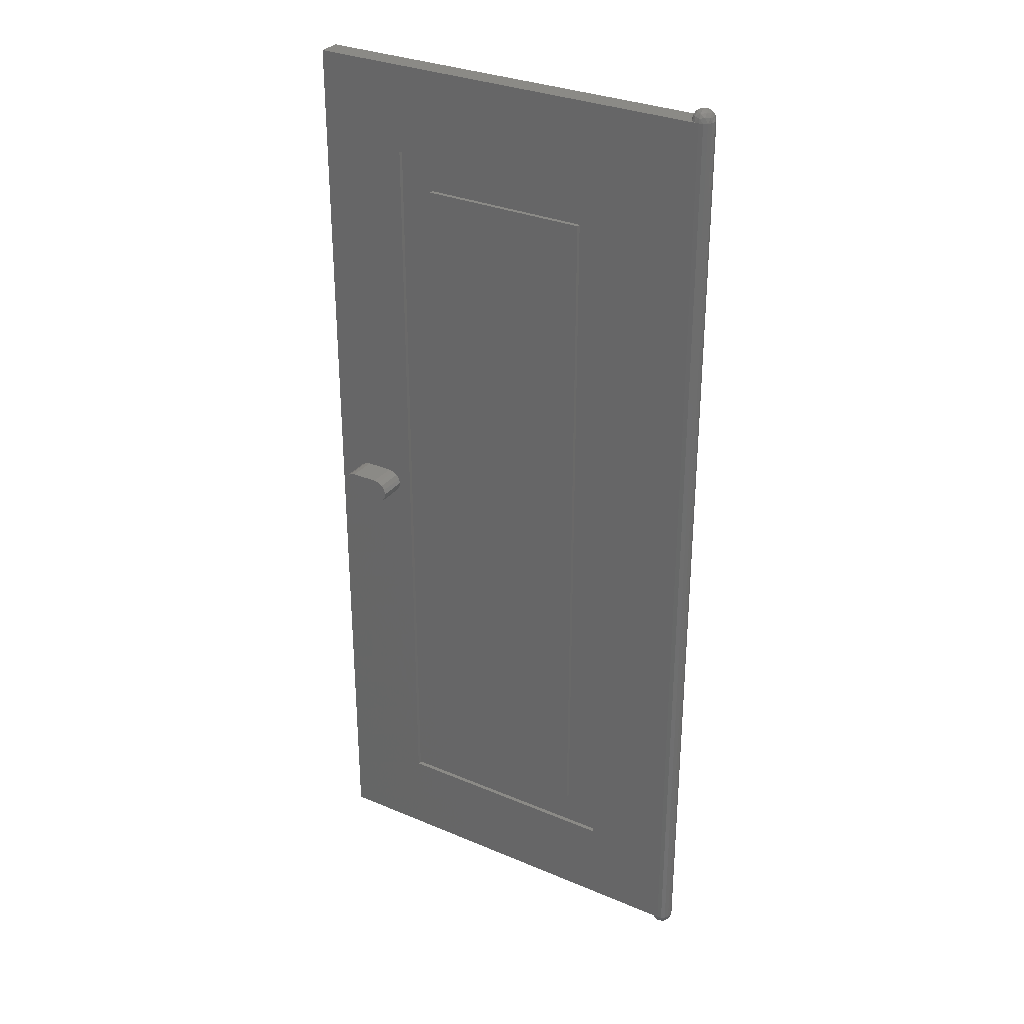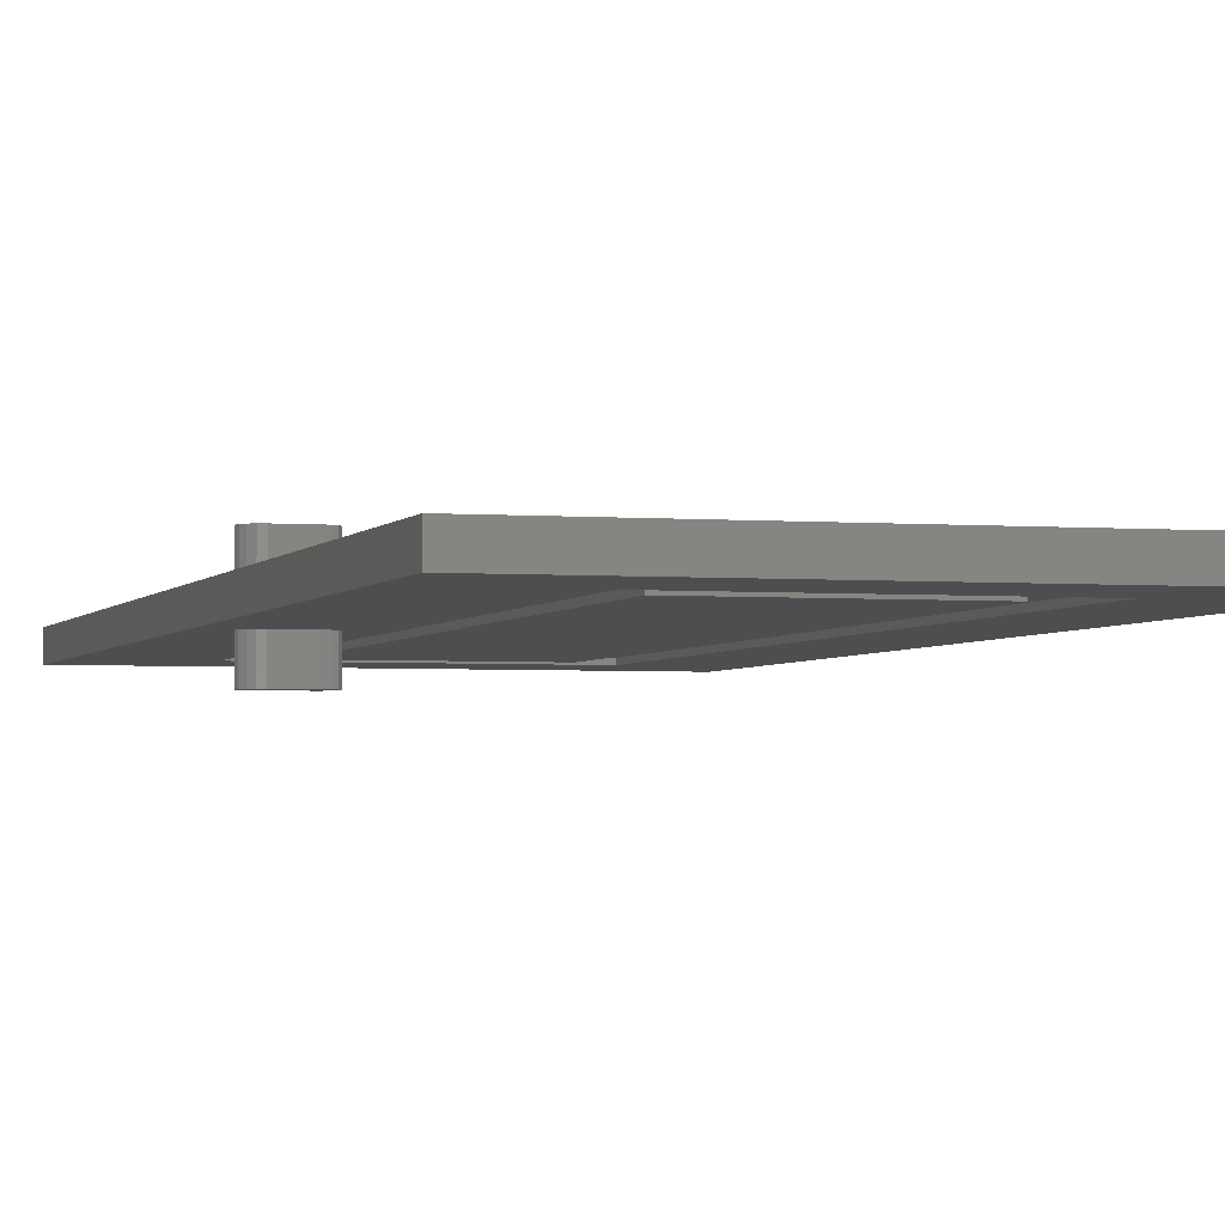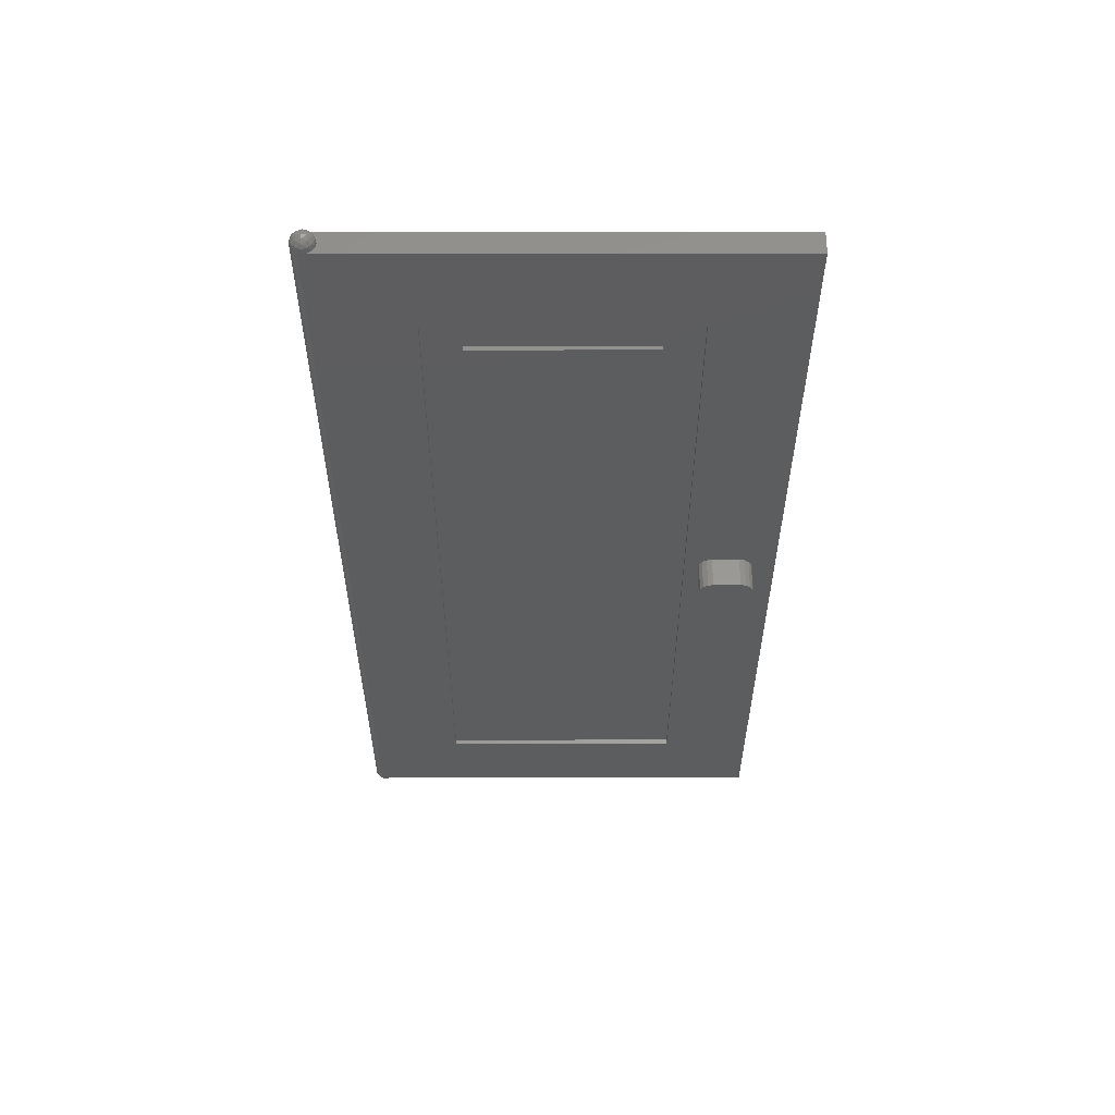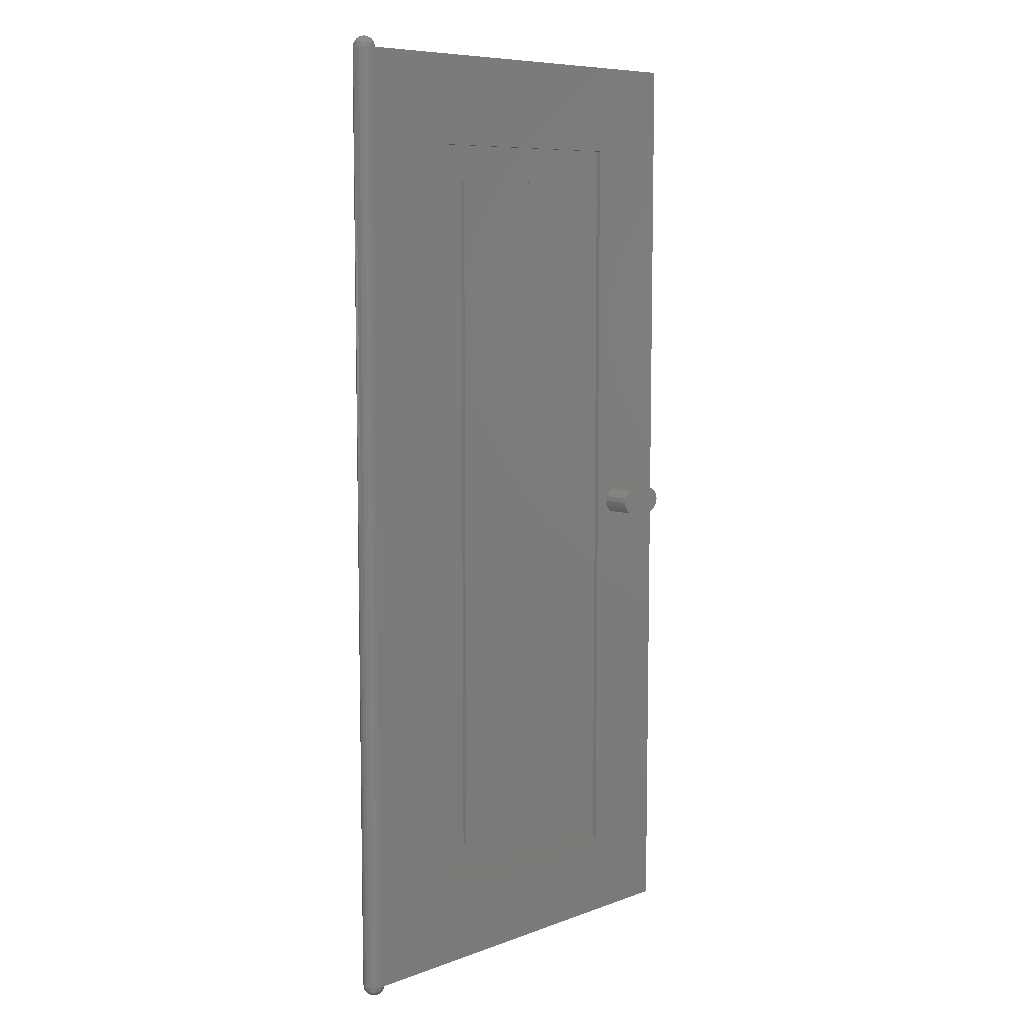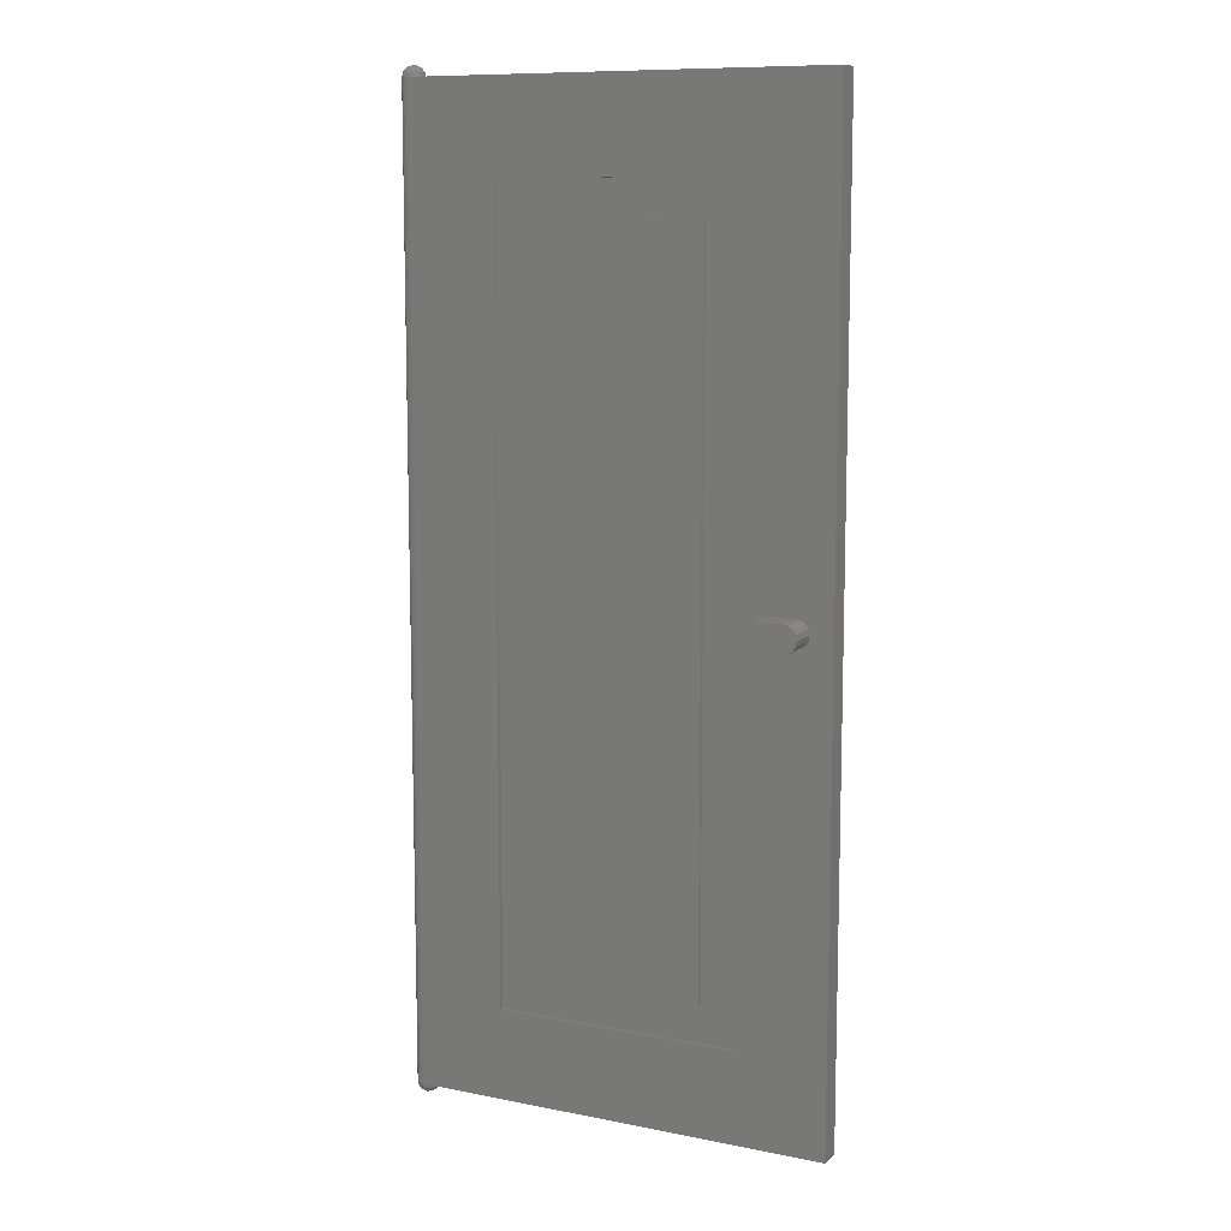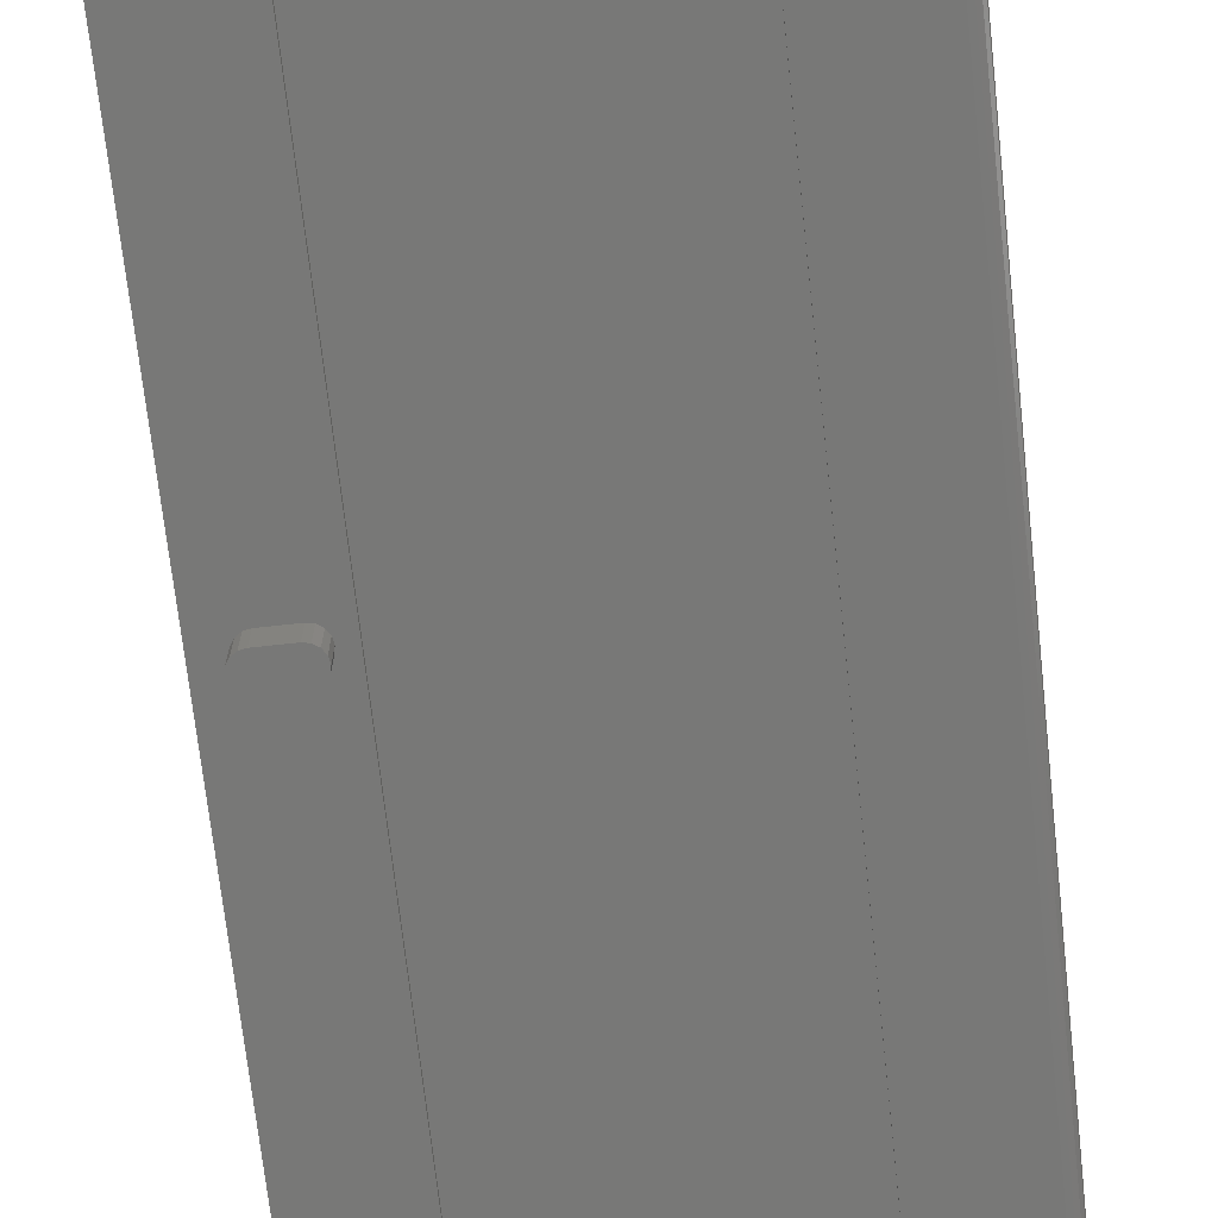
<metadata>
{"format":"stl","ext":"stl","renderer":"f3d","projection":"perspective","resolution":1024,"background":"white","views":[{"elev":30.8,"azim":-148.7,"up":"+Y"},{"elev":-2.9,"azim":163.6,"up":"+Z"},{"elev":58.2,"azim":-0.1,"up":"+Y"},{"elev":8.1,"azim":-45.1,"up":"+Y"},{"elev":10.2,"azim":26.8,"up":"+Y"},{"elev":-70.6,"azim":-173.7,"up":"+Z"}]}
</metadata>
<code>
# stl→obj: 198 verts, 338 faces
v -1.76 -0.24 0.1
v -1.76 -0.24 -0
v -1.768 -0.24 0.03827
v -1.789 -0.24 0.07071
v -1.822 -0.24 0.09239
v -1.86 -0.24 0.1
v -1.76 -0.24 -0.1
v -1.86 -0.24 -0.1
v -1.822 -0.24 -0.09239
v -1.789 -0.24 -0.07071
v -1.768 -0.24 -0.03827
v -1.822 -0.1476 0
v -1.86 -0.14 0
v -1.86 -0.1476 0.03827
v -1.789 -0.1693 0
v -1.816 -0.1616 0.04393
v -1.86 -0.1693 0.07071
v -1.768 -0.2017 0
v -1.782 -0.1961 0.04393
v -1.816 -0.1961 0.07836
v -1.86 -0.2017 0.09239
v -1.76 -0.24 0
v -1.898 -0.24 0.09239
v -1.904 -0.1961 0.07836
v -1.931 -0.24 0.07071
v -1.938 -0.1961 0.04393
v -1.952 -0.24 0.03827
v -1.952 -0.2017 0
v -1.96 -0.24 0
v -1.904 -0.1616 0.04393
v -1.931 -0.1693 0
v -1.898 -0.1476 0
v -1.86 -0.2017 -0.09239
v -1.816 -0.1961 -0.07836
v -1.782 -0.1961 -0.04393
v -1.86 -0.1693 -0.07071
v -1.816 -0.1616 -0.04393
v -1.86 -0.1476 -0.03827
v -1.904 -0.1616 -0.04393
v -1.938 -0.1961 -0.04393
v -1.904 -0.1961 -0.07836
v -1.952 -0.24 -0.03827
v -1.931 -0.24 -0.07071
v -1.898 -0.24 -0.09239
v -1.76 -8.76 -0
v -1.768 -8.76 -0.03827
v -1.76 -8.76 -0.1
v -1.789 -8.76 -0.07071
v -1.822 -8.76 -0.09239
v -1.86 -8.76 -0.1
v -1.86 -8.76 0.1
v -1.822 -8.76 0.09239
v -1.76 -8.76 0.1
v -1.789 -8.76 0.07071
v -1.768 -8.76 0.03827
v -1.86 -8.798 0.09239
v -1.816 -8.804 0.07836
v -1.782 -8.804 0.04393
v -1.768 -8.798 0
v -1.76 -8.76 0
v -1.86 -8.831 0.07071
v -1.816 -8.838 0.04393
v -1.789 -8.831 0
v -1.86 -8.852 0.03827
v -1.822 -8.852 0
v -1.86 -8.86 0
v -1.898 -8.852 0
v -1.931 -8.831 0
v -1.904 -8.838 0.04393
v -1.952 -8.798 0
v -1.938 -8.804 0.04393
v -1.904 -8.804 0.07836
v -1.96 -8.76 0
v -1.952 -8.76 0.03827
v -1.931 -8.76 0.07071
v -1.898 -8.76 0.09239
v -1.86 -8.852 -0.03827
v -1.816 -8.838 -0.04393
v -1.86 -8.831 -0.07071
v -1.782 -8.804 -0.04393
v -1.816 -8.804 -0.07836
v -1.86 -8.798 -0.09239
v -1.898 -8.76 -0.09239
v -1.904 -8.804 -0.07836
v -1.931 -8.76 -0.07071
v -1.938 -8.804 -0.04393
v -1.952 -8.76 -0.03827
v -1.904 -8.838 -0.04393
v 1.56 -4.62 0.36
v 1.606 -4.611 0.36
v 1.56 -4.38 0.36
v 1.645 -4.585 0.36
v 1.671 -4.546 0.36
v 1.68 -4.5 0.36
v 1.671 -4.454 0.36
v 1.645 -4.415 0.36
v 1.606 -4.389 0.36
v 1.32 -4.38 0.36
v 1.274 -4.389 0.36
v 1.235 -4.415 0.36
v 1.209 -4.454 0.36
v 1.2 -4.5 0.36
v 1.209 -4.546 0.36
v 1.235 -4.585 0.36
v 1.274 -4.611 0.36
v 1.32 -4.62 0.36
v 1.56 -4.38 -0.36
v 1.606 -4.389 -0.36
v 1.645 -4.415 -0.36
v 1.671 -4.454 -0.36
v 1.68 -4.5 -0.36
v 1.671 -4.546 -0.36
v 1.645 -4.585 -0.36
v 1.606 -4.611 -0.36
v 1.56 -4.62 -0.36
v 1.32 -4.62 -0.36
v 1.274 -4.611 -0.36
v 1.32 -4.38 -0.36
v 1.235 -4.585 -0.36
v 1.209 -4.546 -0.36
v 1.2 -4.5 -0.36
v 1.209 -4.454 -0.36
v 1.235 -4.415 -0.36
v 1.274 -4.389 -0.36
v 1.88 -0.24 0.1
v -1.08 -1.04 0.1
v 1.08 -1.04 0.1
v 1.88 -8.76 0.1
v 1.08 -7.96 0.1
v -1.08 -7.96 0.1
v 1.88 -0.24 -0.1
v 1.08 -1.04 -0.1
v -1.08 -1.04 -0.1
v 1.88 -8.76 -0.1
v -1.08 -7.96 -0.1
v 1.08 -7.96 -0.1
v 1.08 -1.04 0.06
v -1.08 -1.04 0.06
v -0.76 -1.36 0.06
v 0.76 -1.36 0.06
v 1.08 -7.96 0.06
v 0.76 -7.64 0.06
v -0.76 -7.64 0.06
v -1.08 -7.96 0.06
v 1.08 -1.04 -0.06
v 0.76 -1.36 -0.06
v -0.76 -1.36 -0.06
v -1.08 -1.04 -0.06
v 1.08 -7.96 -0.06
v -1.08 -7.96 -0.06
v -0.76 -7.64 -0.06
v 0.76 -7.64 -0.06
v -1.96 -8.76 -0
v -1.96 -0.24 -0
v 1.56 -4.62 0.1
v 1.606 -4.611 0.1
v 1.645 -4.585 0.1
v 1.671 -4.546 0.1
v 1.68 -4.5 0.1
v 1.671 -4.454 0.1
v 1.645 -4.415 0.1
v 1.606 -4.389 0.1
v 1.56 -4.38 0.1
v 1.32 -4.38 0.1
v 1.274 -4.389 0.1
v 1.235 -4.415 0.1
v 1.209 -4.454 0.1
v 1.2 -4.5 0.1
v 1.209 -4.546 0.1
v 1.235 -4.585 0.1
v 1.274 -4.611 0.1
v 1.32 -4.62 0.1
v 1.56 -4.38 -0.1
v 1.606 -4.389 -0.1
v 1.645 -4.415 -0.1
v 1.671 -4.454 -0.1
v 1.68 -4.5 -0.1
v 1.671 -4.546 -0.1
v 1.645 -4.585 -0.1
v 1.606 -4.611 -0.1
v 1.56 -4.62 -0.1
v 1.32 -4.62 -0.1
v 1.274 -4.611 -0.1
v 1.235 -4.585 -0.1
v 1.209 -4.546 -0.1
v 1.2 -4.5 -0.1
v 1.209 -4.454 -0.1
v 1.235 -4.415 -0.1
v 1.274 -4.389 -0.1
v 1.32 -4.38 -0.1
v -0.76 -1.36 -0.1
v 0.76 -1.36 -0.1
v 0.76 -7.64 -0.1
v -0.76 -7.64 -0.1
v 0.76 -7.64 0.1
v 0.76 -1.36 0.1
v -0.76 -7.64 0.1
v -0.76 -1.36 0.1
f 1 2 3
f 1 3 4
f 1 4 5
f 1 5 6
f 7 8 9
f 7 9 10
f 7 10 11
f 7 11 2
f 12 13 14
f 15 12 16
f 16 12 14
f 16 14 17
f 18 15 19
f 19 15 16
f 19 16 20
f 20 16 17
f 20 17 21
f 22 18 3
f 3 18 19
f 3 19 4
f 4 19 20
f 4 20 5
f 5 20 21
f 5 21 6
f 6 21 23
f 21 24 23
f 23 24 25
f 24 26 25
f 25 26 27
f 26 28 27
f 27 28 29
f 21 17 24
f 17 30 24
f 24 30 26
f 30 31 26
f 26 31 28
f 17 14 30
f 14 32 30
f 30 32 31
f 14 13 32
f 8 33 9
f 33 34 9
f 9 34 10
f 34 35 10
f 10 35 11
f 35 18 11
f 11 18 22
f 33 36 34
f 36 37 34
f 34 37 35
f 37 15 35
f 35 15 18
f 36 38 37
f 38 12 37
f 37 12 15
f 38 13 12
f 32 13 38
f 31 32 39
f 39 32 38
f 39 38 36
f 28 31 40
f 40 31 39
f 40 39 41
f 41 39 36
f 41 36 33
f 29 28 42
f 42 28 40
f 42 40 43
f 43 40 41
f 43 41 44
f 44 41 33
f 44 33 8
f 45 46 47
f 46 48 47
f 48 49 47
f 49 50 47
f 51 52 53
f 52 54 53
f 54 55 53
f 55 45 53
f 51 56 52
f 56 57 52
f 52 57 54
f 57 58 54
f 54 58 55
f 58 59 55
f 55 59 60
f 56 61 57
f 61 62 57
f 57 62 58
f 62 63 58
f 58 63 59
f 61 64 62
f 64 65 62
f 62 65 63
f 64 66 65
f 67 66 64
f 68 67 69
f 69 67 64
f 69 64 61
f 70 68 71
f 71 68 69
f 71 69 72
f 72 69 61
f 72 61 56
f 73 70 74
f 74 70 71
f 74 71 75
f 75 71 72
f 75 72 76
f 76 72 56
f 76 56 51
f 65 66 77
f 63 65 78
f 78 65 77
f 78 77 79
f 59 63 80
f 80 63 78
f 80 78 81
f 81 78 79
f 81 79 82
f 60 59 46
f 46 59 80
f 46 80 48
f 48 80 81
f 48 81 49
f 49 81 82
f 49 82 50
f 50 82 83
f 82 84 83
f 83 84 85
f 84 86 85
f 85 86 87
f 86 70 87
f 87 70 73
f 82 79 84
f 79 88 84
f 84 88 86
f 88 68 86
f 86 68 70
f 79 77 88
f 77 67 88
f 88 67 68
f 77 66 67
f 89 90 91
f 90 92 91
f 92 93 91
f 93 94 91
f 94 95 91
f 95 96 91
f 96 97 91
f 98 99 100
f 98 100 101
f 98 101 102
f 98 102 103
f 98 103 104
f 98 104 105
f 98 105 106
f 107 108 109
f 107 109 110
f 107 110 111
f 107 111 112
f 107 112 113
f 107 113 114
f 107 114 115
f 116 117 118
f 117 119 118
f 119 120 118
f 120 121 118
f 121 122 118
f 122 123 118
f 123 124 118
f 125 6 126
f 125 126 127
f 128 129 130
f 128 130 51
f 125 127 129
f 125 129 128
f 6 51 130
f 6 130 126
f 131 132 133
f 131 133 8
f 134 50 135
f 134 135 136
f 131 134 136
f 131 136 132
f 8 133 135
f 8 135 50
f 137 138 139
f 137 139 140
f 141 142 143
f 141 143 144
f 137 140 142
f 137 142 141
f 138 144 143
f 138 143 139
f 145 146 147
f 145 147 148
f 149 150 151
f 149 151 152
f 145 149 152
f 145 152 146
f 148 147 151
f 148 151 150
f 8 50 83
f 8 83 44
f 44 83 85
f 44 85 43
f 43 85 87
f 43 87 42
f 42 87 153
f 42 153 154
f 154 153 74
f 154 74 27
f 27 74 75
f 27 75 25
f 25 75 76
f 25 76 23
f 23 76 51
f 23 51 6
f 134 131 125
f 134 125 128
f 131 7 1
f 131 1 125
f 128 53 47
f 128 47 134
f 89 155 156
f 89 156 90
f 90 156 157
f 90 157 92
f 92 157 158
f 92 158 93
f 93 158 159
f 93 159 94
f 94 159 160
f 94 160 95
f 95 160 161
f 95 161 96
f 96 161 162
f 96 162 97
f 97 162 163
f 97 163 91
f 98 164 165
f 98 165 99
f 99 165 166
f 99 166 100
f 100 166 167
f 100 167 101
f 101 167 168
f 101 168 102
f 102 168 169
f 102 169 103
f 103 169 170
f 103 170 104
f 104 170 171
f 104 171 105
f 105 171 172
f 105 172 106
f 106 172 155
f 106 155 89
f 91 163 164
f 91 164 98
f 91 98 106
f 91 106 89
f 107 173 174
f 107 174 108
f 108 174 175
f 108 175 109
f 109 175 176
f 109 176 110
f 110 176 177
f 110 177 111
f 111 177 178
f 111 178 112
f 112 178 179
f 112 179 113
f 113 179 180
f 113 180 114
f 114 180 181
f 114 181 115
f 116 182 183
f 116 183 117
f 117 183 184
f 117 184 119
f 119 184 185
f 119 185 120
f 120 185 186
f 120 186 121
f 121 186 187
f 121 187 122
f 122 187 188
f 122 188 123
f 123 188 189
f 123 189 124
f 124 189 190
f 124 190 118
f 115 116 118
f 115 118 107
f 118 190 173
f 118 173 107
f 115 181 182
f 115 182 116
f 148 133 132
f 148 132 145
f 150 135 133
f 150 133 148
f 149 136 135
f 149 135 150
f 145 132 136
f 145 136 149
f 141 129 127
f 141 127 137
f 144 130 129
f 144 129 141
f 138 126 130
f 138 130 144
f 137 127 126
f 137 126 138
f 191 192 193
f 191 193 194
f 191 147 146
f 191 146 192
f 194 151 147
f 194 147 191
f 193 152 151
f 193 151 194
f 192 146 152
f 192 152 193
f 195 142 140
f 195 140 196
f 197 143 142
f 197 142 195
f 198 139 143
f 198 143 197
f 196 140 139
f 196 139 198
f 197 195 196
f 197 196 198

</code>
